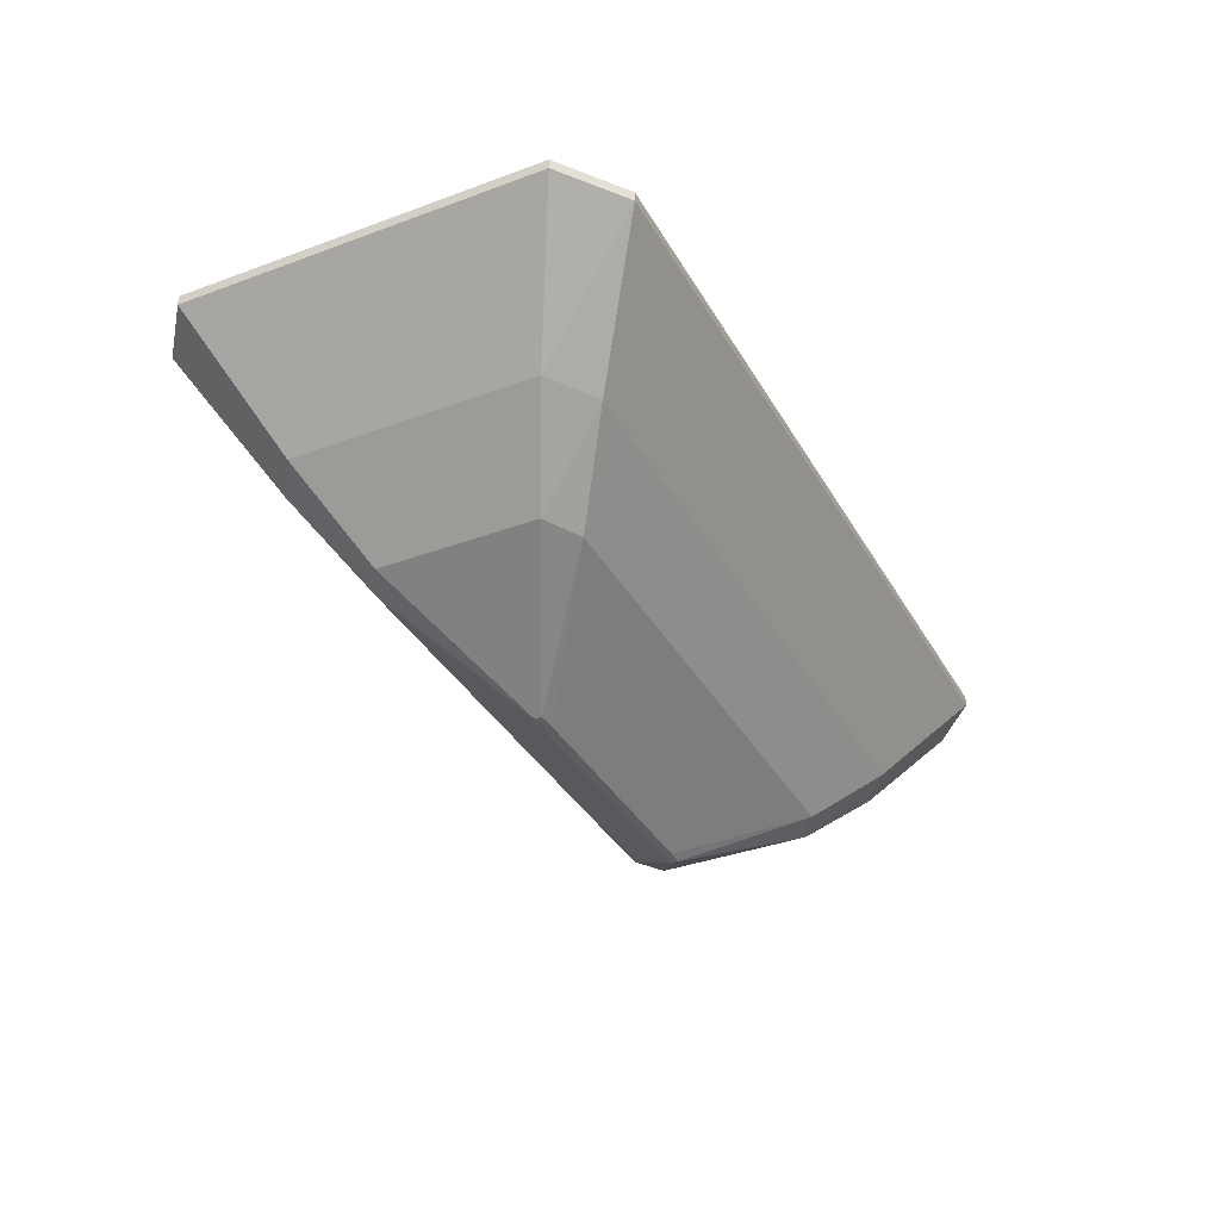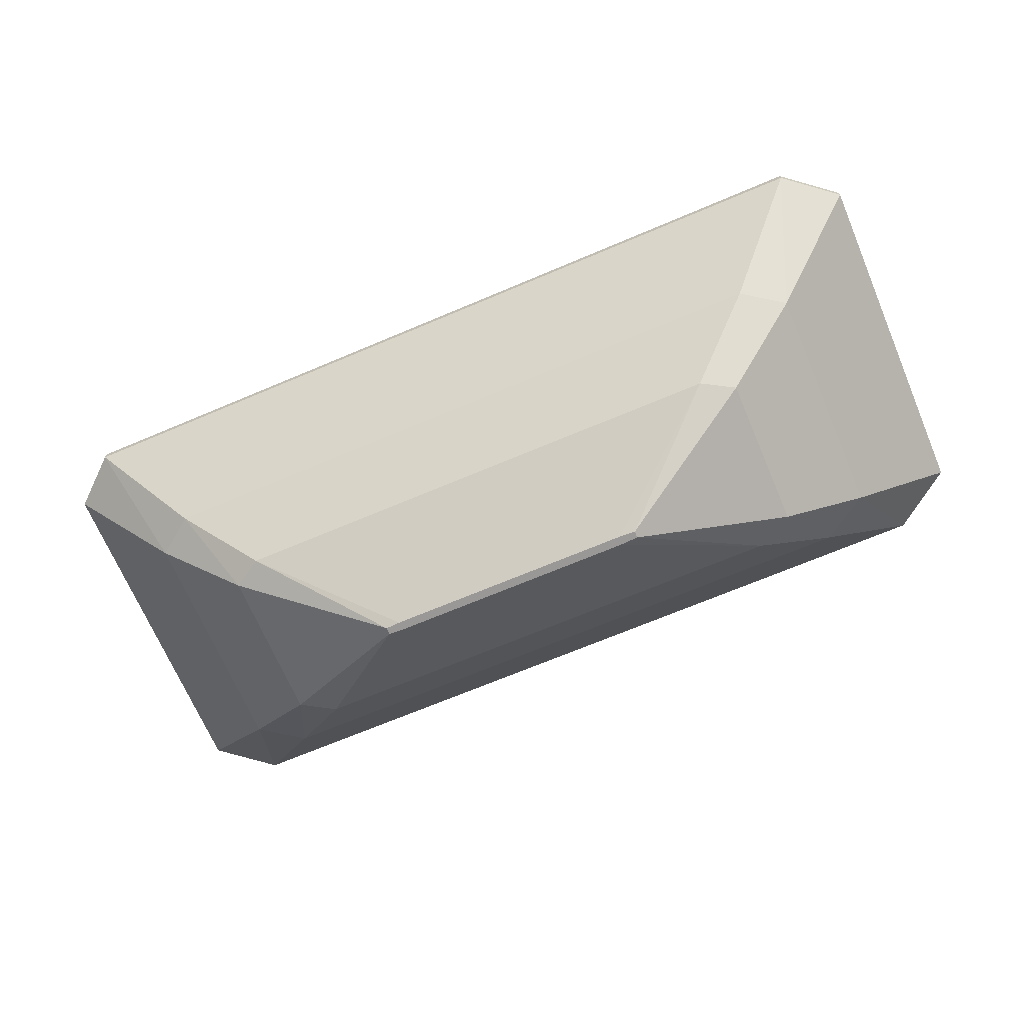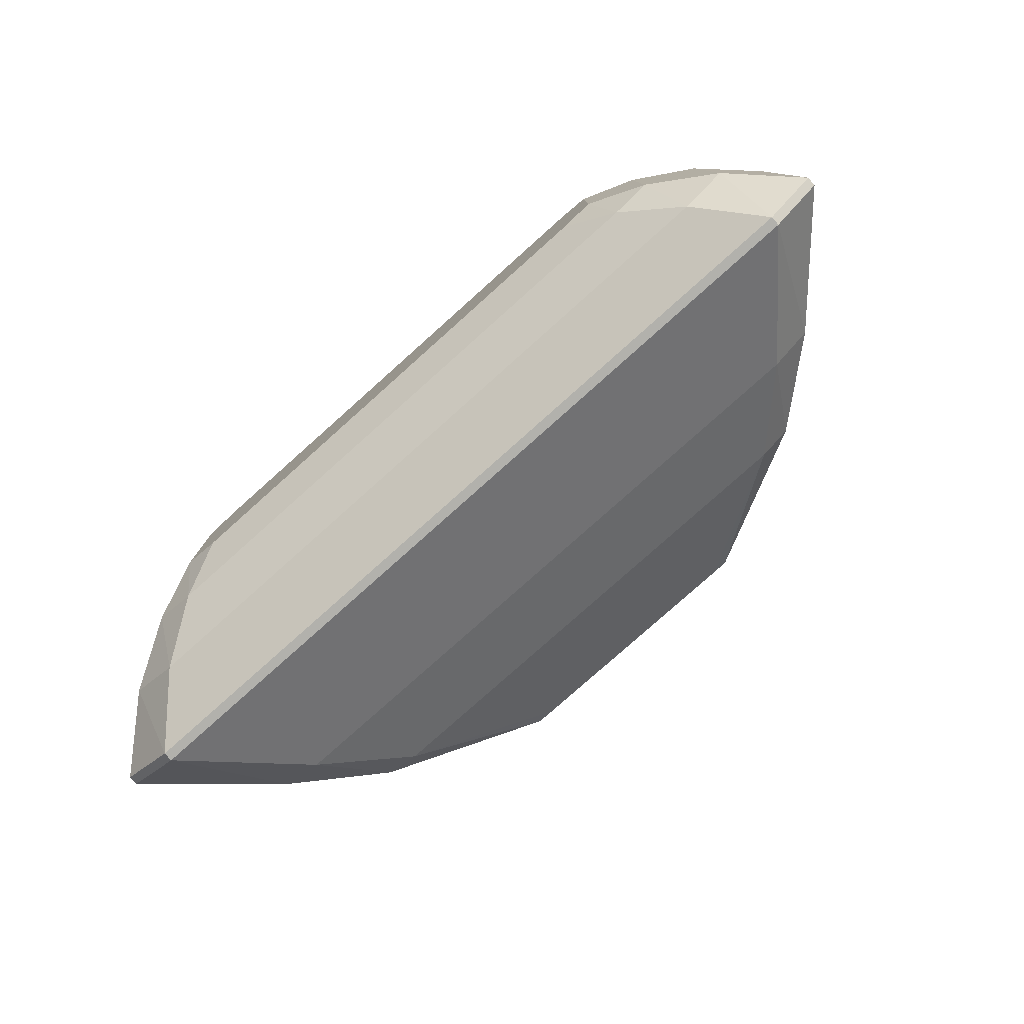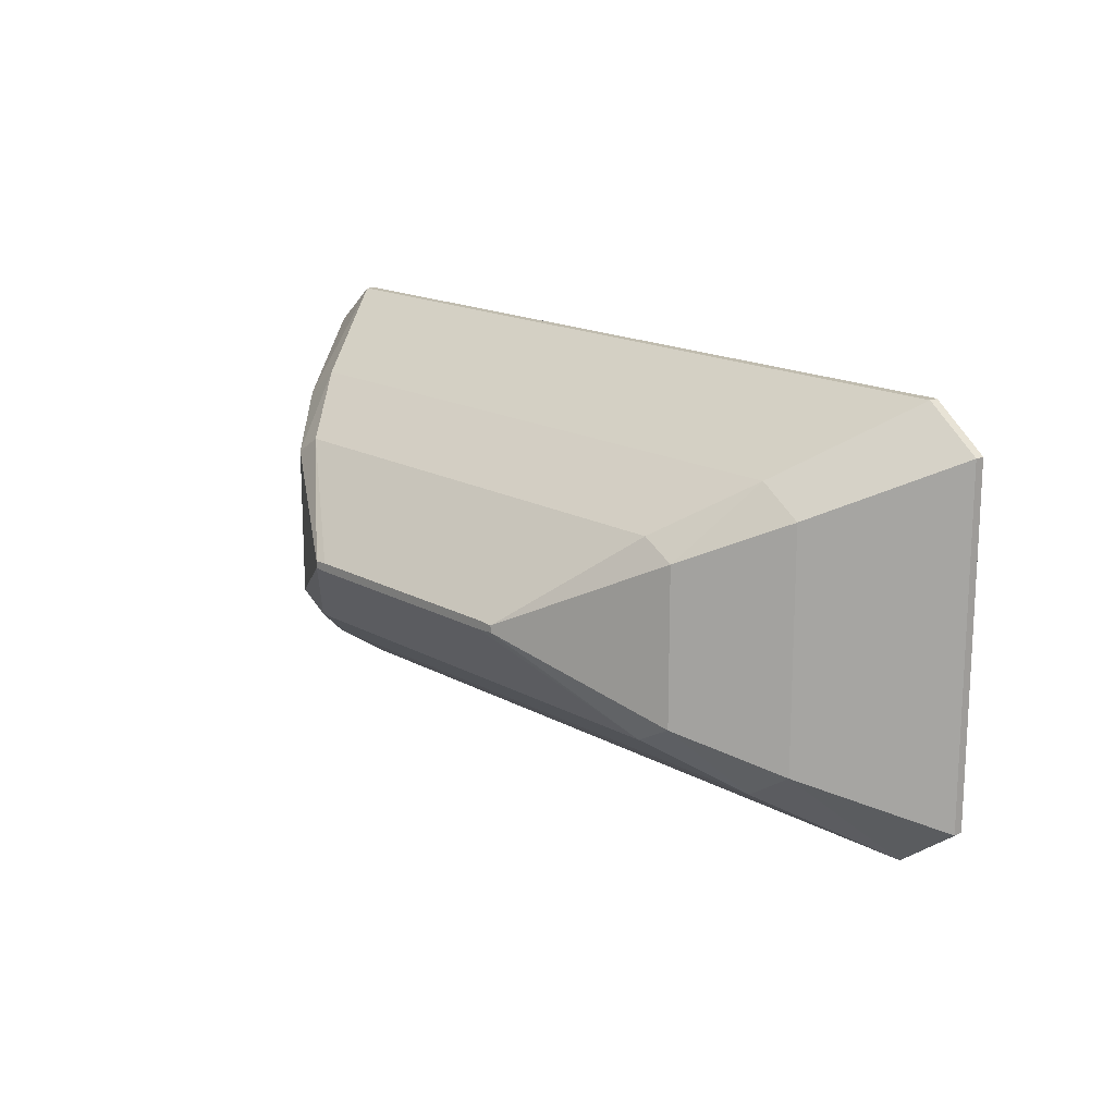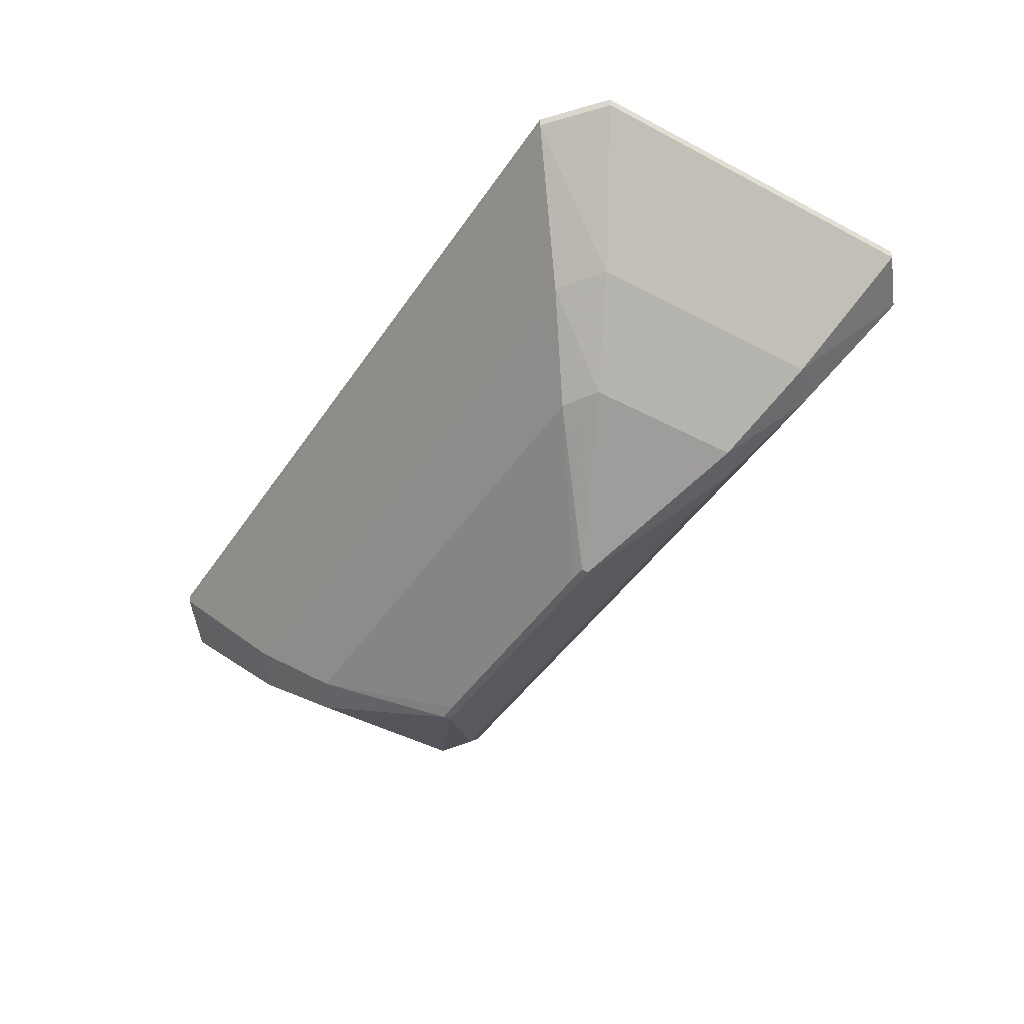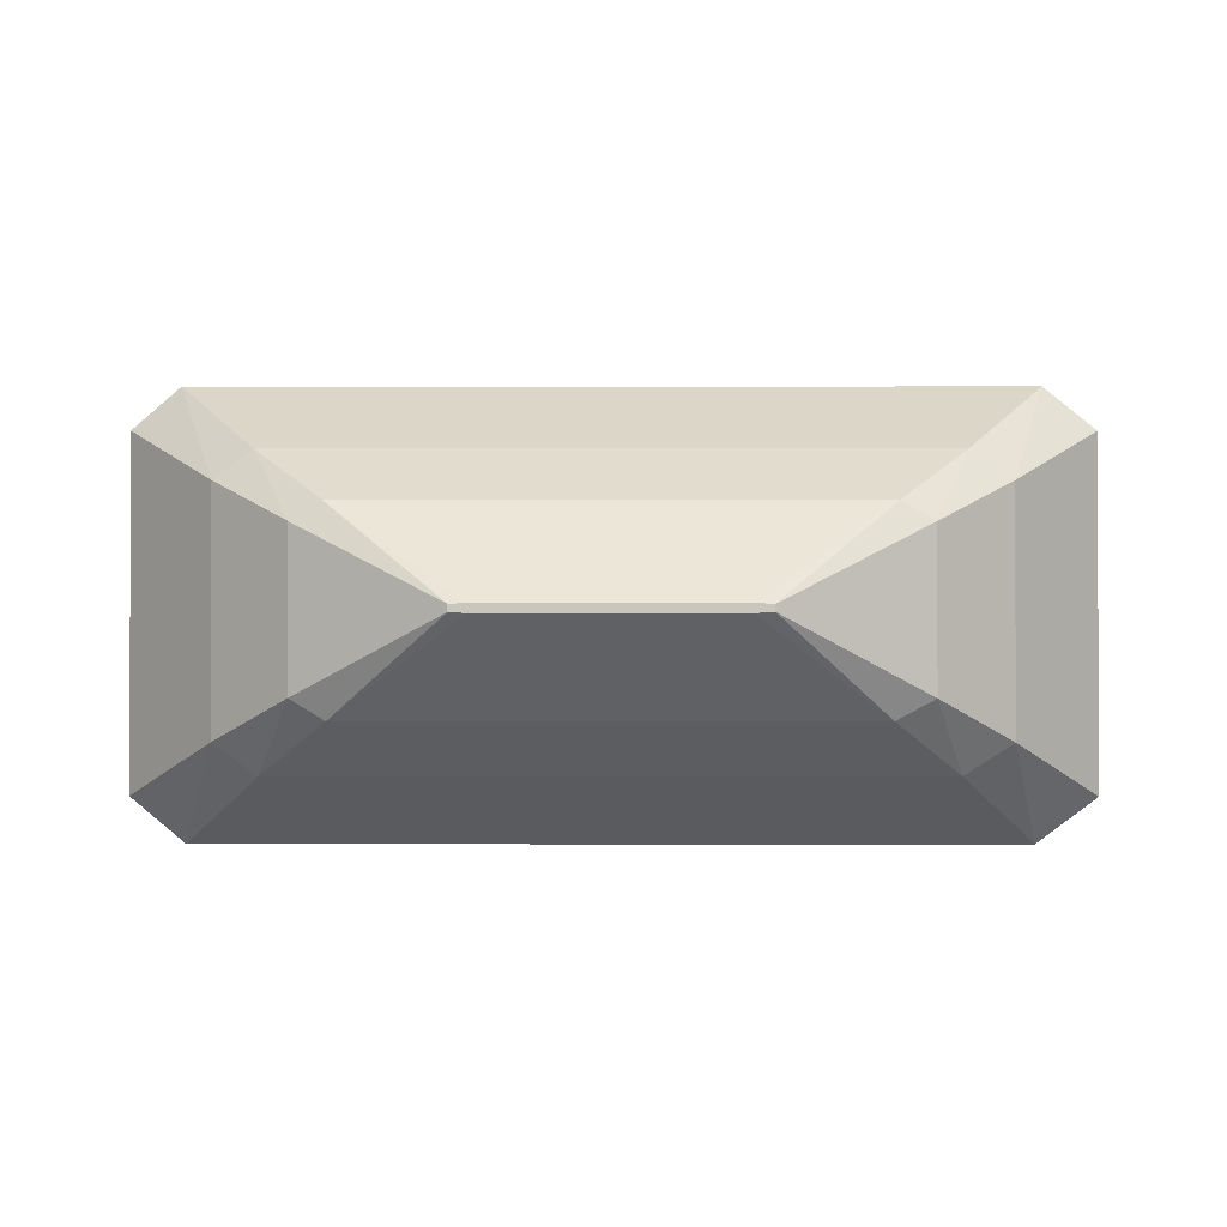
<metadata>
{"format":"obj","ext":"obj","renderer":"f3d","projection":"perspective","resolution":1024,"background":"white","views":[{"elev":-35.8,"azim":-63.9,"up":"+Z"},{"elev":-68.6,"azim":-157.0,"up":"+Z"},{"elev":-78.9,"azim":41.8,"up":"+Y"},{"elev":16.3,"azim":-131.2,"up":"+Y"},{"elev":-44.9,"azim":58.4,"up":"+Z"},{"elev":-1.1,"azim":-179.8,"up":"+Y"}]}
</metadata>
<code>
v 0.9261 0.2469 0.5284
v 0.8286 0.306 0.5284
v -0.8287 0.306 0.5284
v -0.9352 0.2463 0.5284
v 0.9261 -0.2432 0.5284
v -0.9352 -0.2438 0.5284
v -0.8123 -0.3072 0.5284
v 0.816 -0.3072 0.5284
v -0.9898 0.4326 0.4563
v -1.117 -0.345 0.4563
v -1.117 0.3482 0.4563
v -0.9703 -0.4347 0.4563
v 0.9754 -0.4347 0.4563
v 1.107 -0.3442 0.4563
v 0.9904 0.4326 0.4563
v 1.107 0.349 0.4563
v 0.4458 0.01185 -0.7808
v -0.4007 0.01457 -0.7808
v 0.3988 0.01457 -0.7808
v -0.4521 0.01182 -0.7808
v 0.4458 -0.01074 -0.7808
v -0.4521 -0.01076 -0.7808
v -0.3928 -0.01369 -0.7808
v 0.3927 -0.01369 -0.7808
v -0.8256 0.3157 -0.5078
v -0.9317 -0.2515 -0.5078
v -0.8093 -0.3169 -0.5078
v 0.8129 -0.3169 -0.5078
v 0.9226 -0.2509 -0.5078
v 0.9226 0.2547 -0.5078
v 0.8255 0.3157 -0.5078
v -1.171 0.5663 0.3281
v -1.322 0.4558 0.3281
v -1.322 -0.4519 0.3281
v -1.148 -0.5694 0.3281
v 1.155 -0.5694 0.3281
v 1.311 -0.4508 0.3281
v 1.311 0.4569 0.3281
v 1.173 0.5663 0.3281
v 1.346 0.7123 0.1377
v 1.505 0.5746 0.1377
v 1.505 -0.5672 0.1377
v 1.326 -0.7163 0.1377
v -1.318 -0.7163 0.1377
v -1.517 -0.5686 0.1377
v -1.517 0.5733 0.1377
v -1.344 0.7123 0.1377
v 1.346 0.7123 0.1063
v 1.505 0.5746 0.1063
v 1.505 -0.5672 0.1063
v 1.326 -0.7163 0.1063
v -1.318 -0.7163 0.1063
v -1.517 -0.5686 0.1063
v -1.517 0.5733 0.1063
v -1.344 0.7123 0.1063
v 1.184 0.3905 -0.2688
v 1.184 -0.3852 -0.2688
v 1.044 -0.4865 -0.2688
v -1.038 -0.4865 -0.2688
v -1.195 -0.3861 -0.2688
v -1.195 0.3896 -0.2688
v -1.059 0.484 -0.2688
v 1.06 0.484 -0.2688
v -0.9317 0.2541 -0.5078
f 1 2 3
f 4 1 3
f 5 1 4
f 6 5 4
f 7 5 6
f 8 5 7
f 9 4 3
f 10 4 11
f 12 6 10
f 12 8 7
f 13 5 8
f 14 1 5
f 15 1 16
f 9 2 15
f 17 18 19
f 20 18 17
f 21 20 17
f 22 20 21
f 23 22 21
f 24 23 21
f 20 25 18
f 26 20 22
f 27 22 23
f 27 24 28
f 28 21 29
f 29 17 30
f 31 17 19
f 25 19 18
f 11 32 33
f 11 34 10
f 10 35 12
f 13 35 36
f 14 36 37
f 16 37 38
f 16 39 15
f 15 32 9
f 40 38 41
f 42 38 37
f 43 37 36
f 44 36 35
f 44 34 45
f 45 33 46
f 47 33 32
f 39 47 32
f 48 40 49
f 50 41 42
f 43 51 42
f 43 52 51
f 45 53 44
f 54 45 46
f 47 55 46
f 40 55 47
f 56 48 49
f 56 50 57
f 57 51 58
f 58 52 59
f 60 52 53
f 61 53 54
f 61 55 62
f 63 55 48
f 30 63 56
f 30 57 29
f 29 58 28
f 28 59 27
f 26 59 60
f 60 64 26
f 62 64 61
f 31 62 63
f 40 41 49
f 54 46 55
f 52 44 53
f 51 50 42
f 9 11 4
f 10 6 4
f 12 7 6
f 12 13 8
f 13 14 5
f 14 16 1
f 15 2 1
f 9 3 2
f 20 64 25
f 26 64 20
f 27 26 22
f 27 23 24
f 28 24 21
f 29 21 17
f 31 30 17
f 25 31 19
f 11 9 32
f 11 33 34
f 10 34 35
f 13 12 35
f 14 13 36
f 16 14 37
f 16 38 39
f 15 39 32
f 40 39 38
f 42 41 38
f 43 42 37
f 44 43 36
f 44 35 34
f 45 34 33
f 47 46 33
f 39 40 47
f 50 49 41
f 43 44 52
f 54 53 45
f 40 48 55
f 56 63 48
f 56 49 50
f 57 50 51
f 58 51 52
f 60 59 52
f 61 60 53
f 61 54 55
f 63 62 55
f 30 31 63
f 30 56 57
f 29 57 58
f 28 58 59
f 26 27 59
f 60 61 64
f 62 25 64
f 31 25 62

</code>
